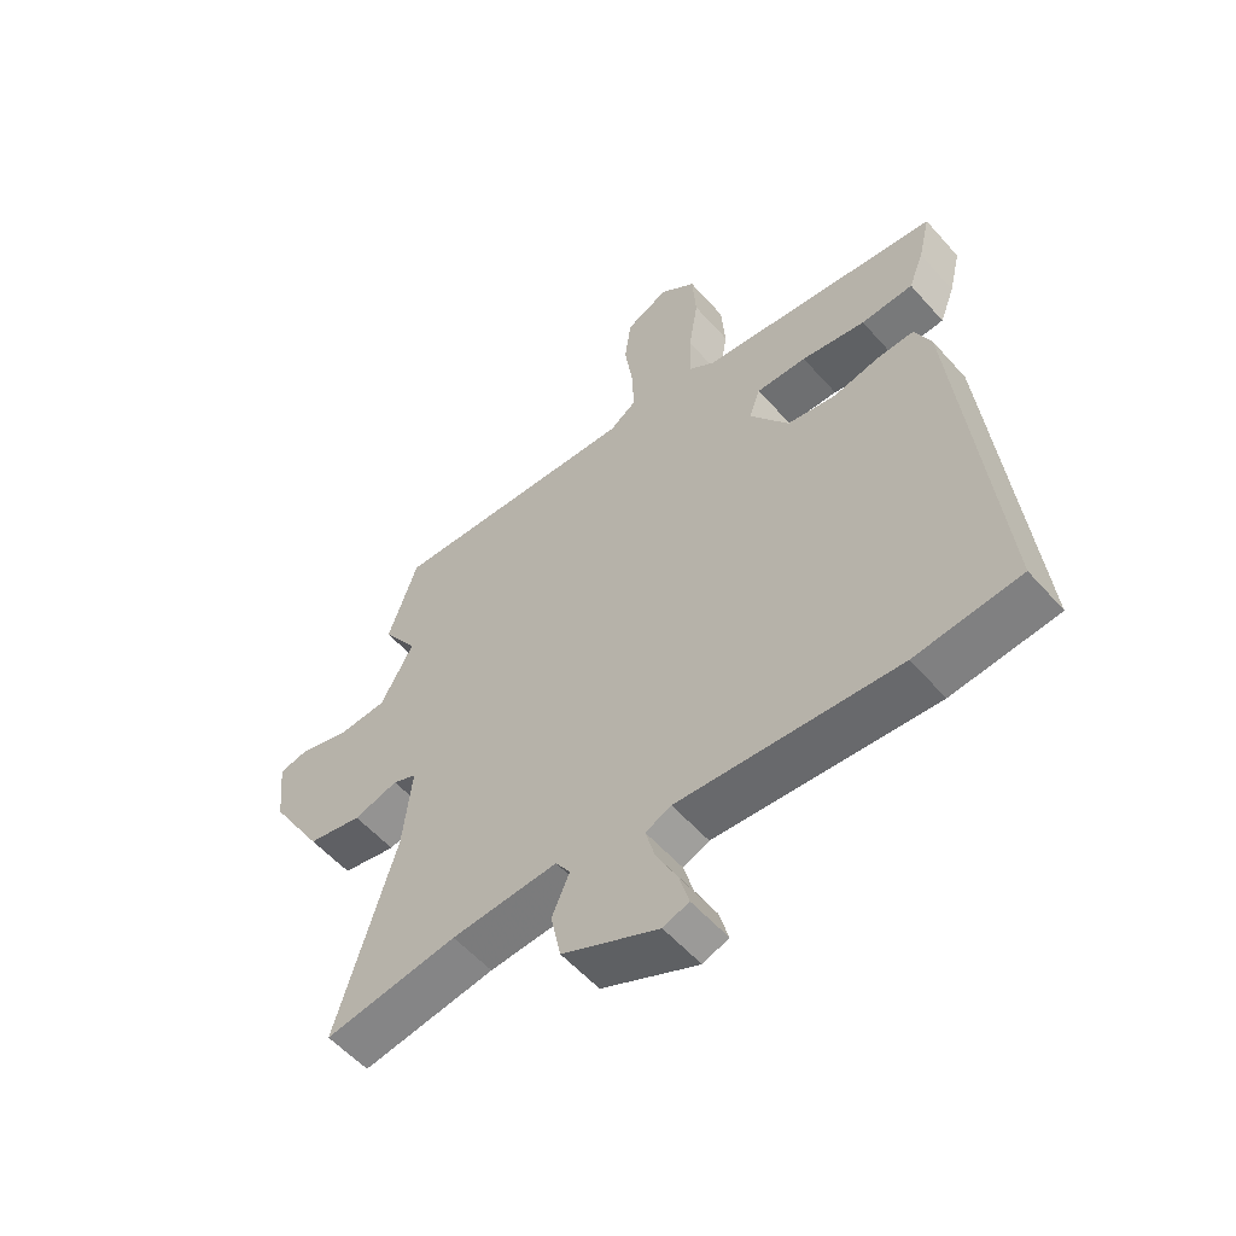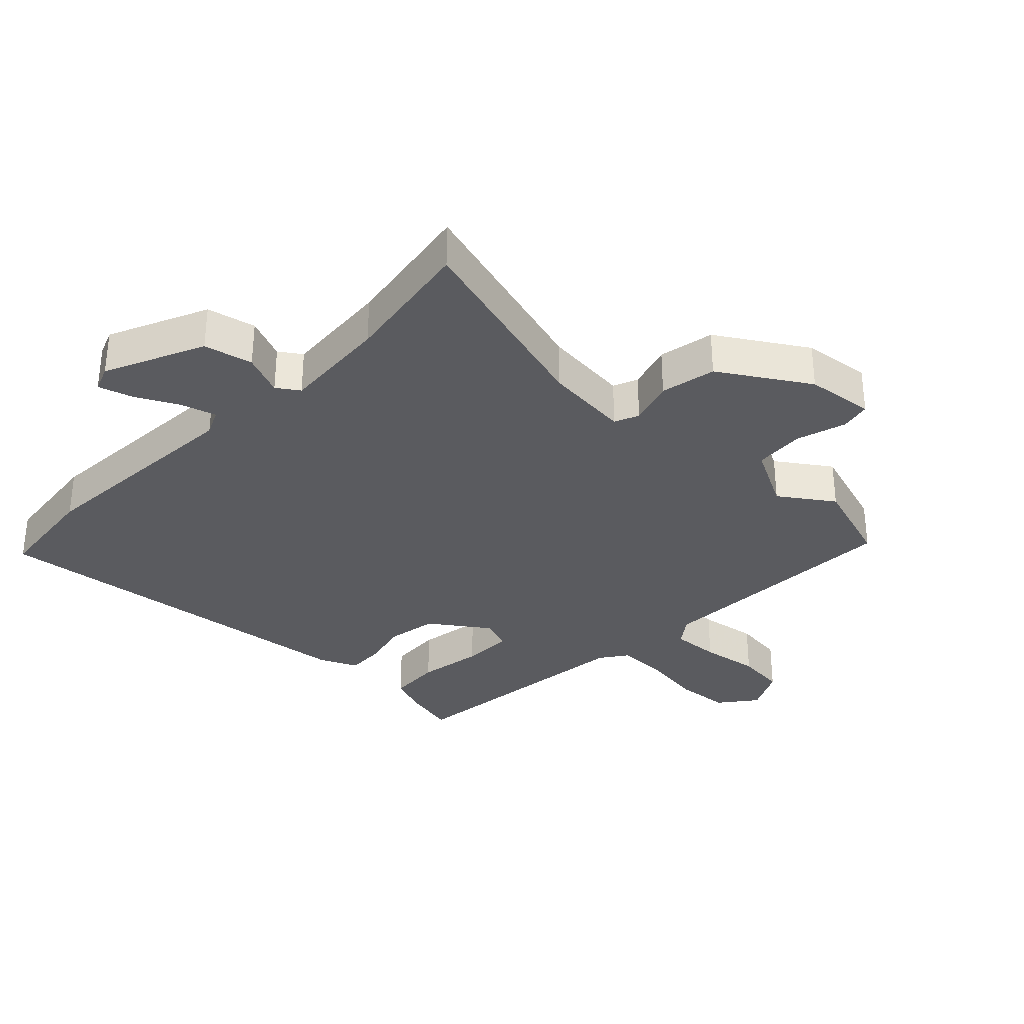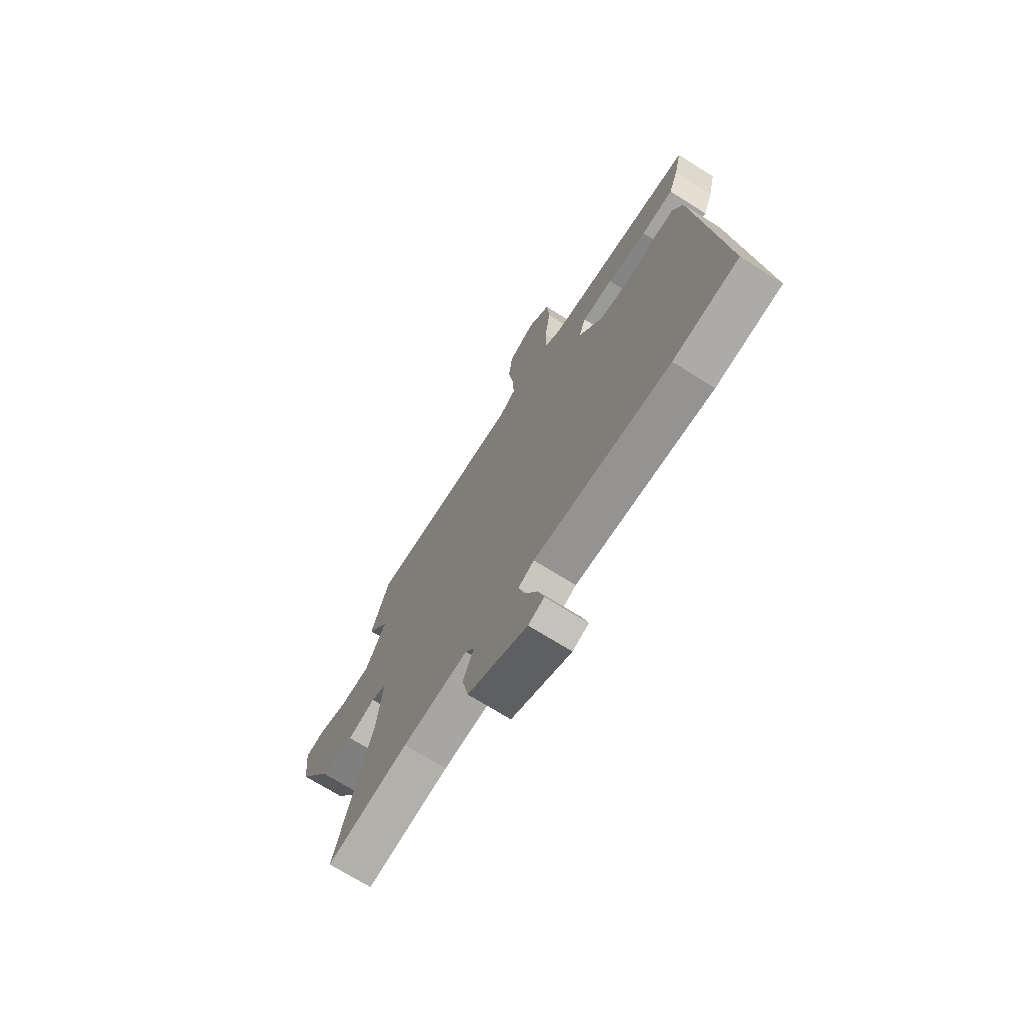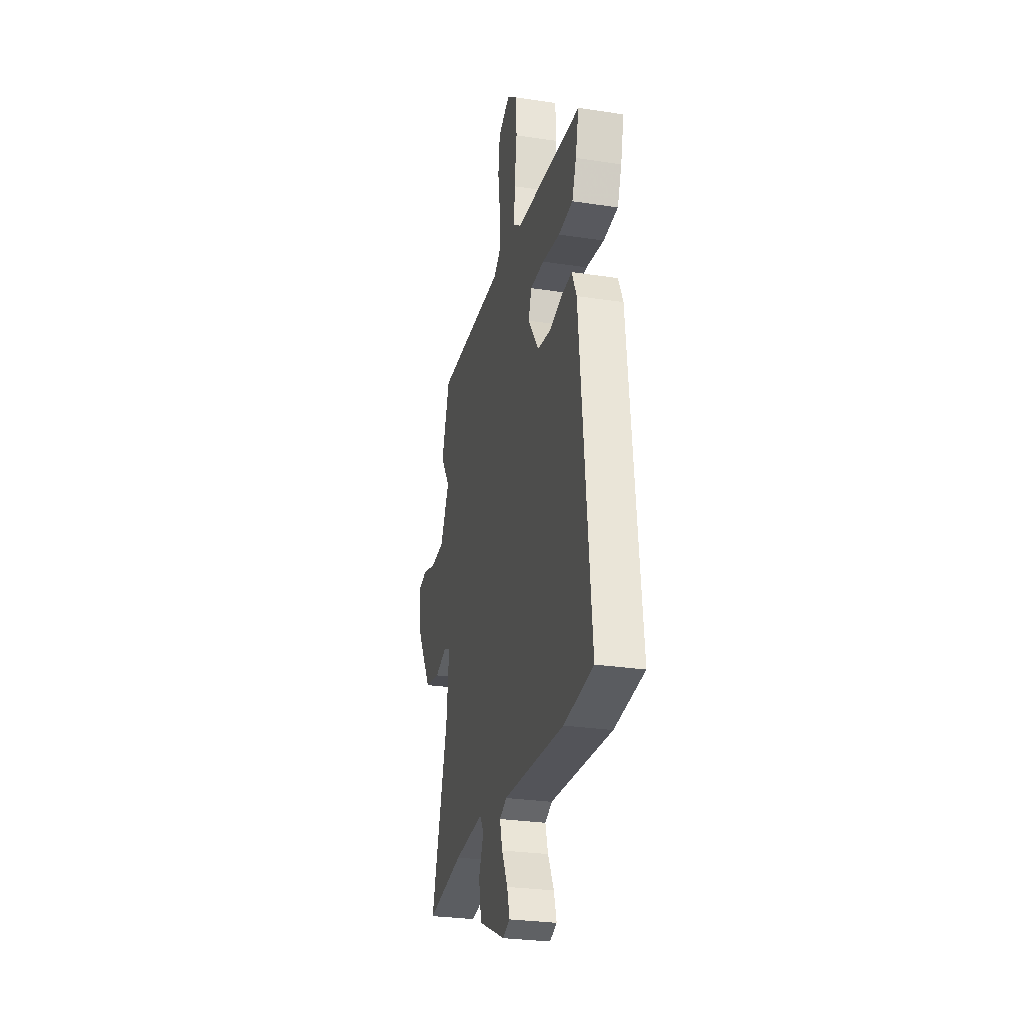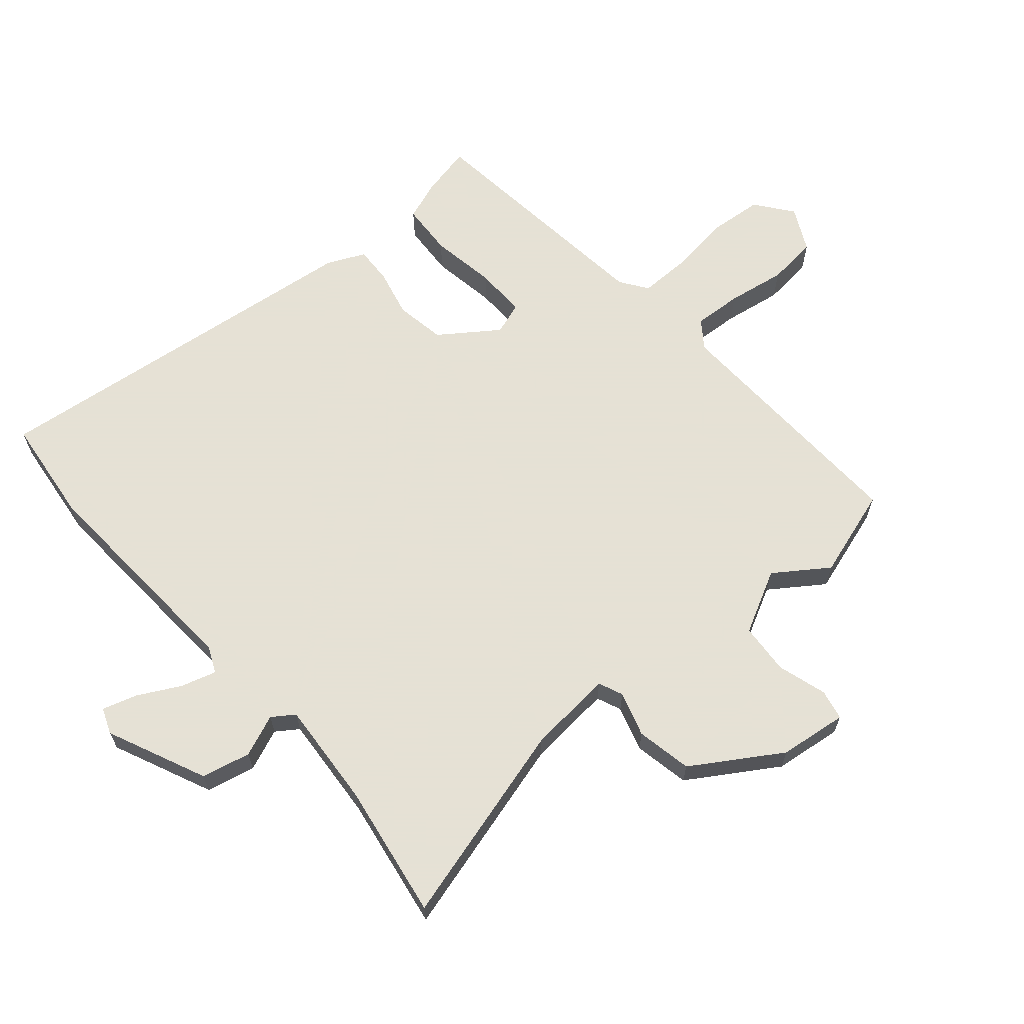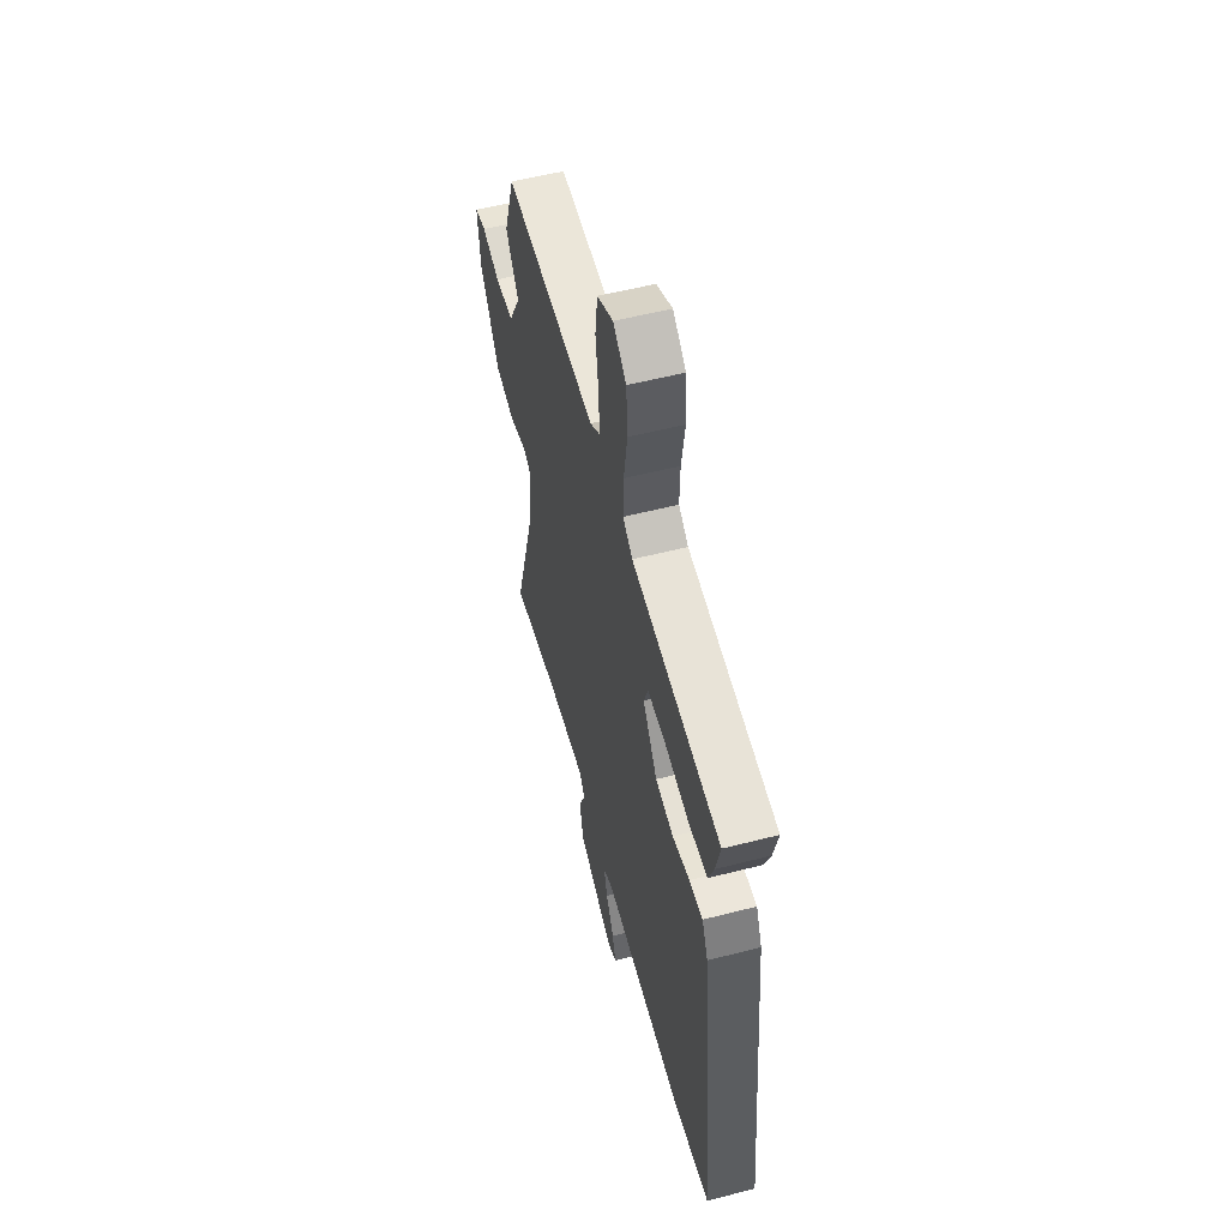
<metadata>
{"format":"obj","ext":"obj","renderer":"f3d","projection":"perspective","resolution":1024,"background":"white","views":[{"elev":-56.2,"azim":40.8,"up":"+Z"},{"elev":-33.0,"azim":-133.0,"up":"+Y"},{"elev":-71.2,"azim":57.9,"up":"+Z"},{"elev":-28.4,"azim":77.1,"up":"+Z"},{"elev":64.9,"azim":-129.5,"up":"+Y"},{"elev":55.0,"azim":74.8,"up":"+Z"}]}
</metadata>
<code>
v -0.556 0.07 -0.484
v -0.461 0.07 -0.168
v -0.446 0.07 -0.034
v -0.484 0.07 -0.017
v -0.555 0.07 -0.037
v -0.642 0.07 -0.018
v -0.726 0.07 0.121
v -0.737 0.07 0.228
v -0.689 0.07 0.237
v -0.612 0.07 0.212
v -0.532 0.07 0.216
v -0.479 0.07 0.313
v -0.535 0.07 0.397
v -0.488 0.07 0.536
v -0.088 0.07 0.512
v -0.045 0.07 0.542
v -0.048 0.07 0.618
v -0.061 0.07 0.71
v -0.051 0.07 0.788
v 0.018 0.07 0.821
v 0.075 0.07 0.775
v 0.081 0.07 0.689
v 0.066 0.07 0.593
v 0.064 0.07 0.515
v 0.106 0.07 0.484
v 0.491 0.07 0.432
v 0.472 0.07 0.353
v 0.448 0.07 0.291
v 0.365 0.07 0.288
v 0.263 0.07 0.307
v 0.183 0.07 0.31
v 0.165 0.07 0.26
v 0.227 0.07 0.169
v 0.305 0.07 0.154
v 0.38 0.07 0.17
v 0.438 0.07 0.171
v 0.464 0.07 0.112
v 0.524 0.07 -0.498
v 0.357 0.07 -0.514
v 0.007 0.07 -0.485
v -0.034 0.07 -0.503
v -0.019 0.07 -0.558
v 0.015 0.07 -0.626
v 0.03 0.07 -0.68
v -0.011 0.07 -0.695
v -0.165 0.07 -0.622
v -0.181 0.07 -0.545
v -0.153 0.07 -0.48
v -0.176 0.07 -0.445
v -0.345 0.07 -0.454
v -0.556 0 -0.484
v -0.461 0 -0.168
v -0.446 0 -0.034
v -0.484 0 -0.017
v -0.555 0 -0.037
v -0.642 0 -0.018
v -0.726 0 0.121
v -0.737 0 0.228
v -0.689 0 0.237
v -0.612 0 0.212
v -0.532 0 0.216
v -0.479 0 0.313
v -0.535 0 0.397
v -0.488 0 0.536
v -0.088 0 0.512
v -0.045 0 0.542
v -0.048 0 0.618
v -0.061 0 0.71
v -0.051 0 0.788
v 0.018 0 0.821
v 0.075 0 0.775
v 0.081 0 0.689
v 0.066 0 0.593
v 0.064 0 0.515
v 0.106 0 0.484
v 0.491 0 0.432
v 0.472 0 0.353
v 0.448 0 0.291
v 0.365 0 0.288
v 0.263 0 0.307
v 0.183 0 0.31
v 0.165 0 0.26
v 0.227 0 0.169
v 0.305 0 0.154
v 0.38 0 0.17
v 0.438 0 0.171
v 0.464 0 0.112
v 0.524 0 -0.498
v 0.357 0 -0.514
v 0.007 0 -0.485
v -0.034 0 -0.503
v -0.019 0 -0.558
v 0.015 0 -0.626
v 0.03 0 -0.68
v -0.011 0 -0.695
v -0.165 0 -0.622
v -0.181 0 -0.545
v -0.153 0 -0.48
v -0.176 0 -0.445
v -0.345 0 -0.454
f 46 47 48
f 45 46 48
f 44 45 48
f 43 44 48
f 42 43 48
f 41 42 48 49
f 40 41 49
f 39 40 49
f 38 39 49
f 37 38 49
f 36 37 49
f 35 36 49
f 34 35 49
f 33 34 49 50
f 28 29 30
f 27 28 30
f 26 27 30
f 25 26 30
f 24 25 30 31
f 21 22 23
f 20 21 23
f 19 20 23
f 18 19 23
f 17 18 23
f 16 17 23 24
f 24 31 32
f 16 24 32
f 15 16 32
f 15 32 33
f 14 15 33
f 13 14 33
f 12 13 33
f 8 9 10
f 7 8 10
f 6 7 10
f 5 6 10
f 4 5 10
f 3 4 10 11
f 33 50 1 2
f 3 11 12 33
f 2 3 33
f 98 97 96
f 98 96 95
f 98 95 94
f 98 94 93
f 98 93 92
f 99 98 92 91
f 99 91 90
f 99 90 89
f 99 89 88
f 99 88 87
f 99 87 86
f 99 86 85
f 99 85 84
f 100 99 84 83
f 80 79 78
f 80 78 77
f 80 77 76
f 80 76 75
f 81 80 75 74
f 73 72 71
f 73 71 70
f 73 70 69
f 73 69 68
f 73 68 67
f 74 73 67 66
f 82 81 74
f 82 74 66
f 82 66 65
f 83 82 65
f 83 65 64
f 83 64 63
f 83 63 62
f 60 59 58
f 60 58 57
f 60 57 56
f 60 56 55
f 60 55 54
f 61 60 54 53
f 52 51 100 83
f 83 62 61 53
f 83 53 52
f 1 51 52 2
f 2 52 53 3
f 3 53 54 4
f 4 54 55 5
f 5 55 56 6
f 6 56 57 7
f 7 57 58 8
f 8 58 59 9
f 9 59 60 10
f 10 60 61 11
f 11 61 62 12
f 12 62 63 13
f 13 63 64 14
f 14 64 65 15
f 15 65 66 16
f 16 66 67 17
f 17 67 68 18
f 18 68 69 19
f 19 69 70 20
f 20 70 71 21
f 21 71 72 22
f 22 72 73 23
f 23 73 74 24
f 24 74 75 25
f 25 75 76 26
f 26 76 77 27
f 27 77 78 28
f 28 78 79 29
f 29 79 80 30
f 30 80 81 31
f 31 81 82 32
f 32 82 83 33
f 33 83 84 34
f 34 84 85 35
f 35 85 86 36
f 36 86 87 37
f 37 87 88 38
f 38 88 89 39
f 39 89 90 40
f 40 90 91 41
f 41 91 92 42
f 42 92 93 43
f 43 93 94 44
f 44 94 95 45
f 45 95 96 46
f 46 96 97 47
f 47 97 98 48
f 48 98 99 49
f 49 99 100 50
f 50 100 51 1

</code>
